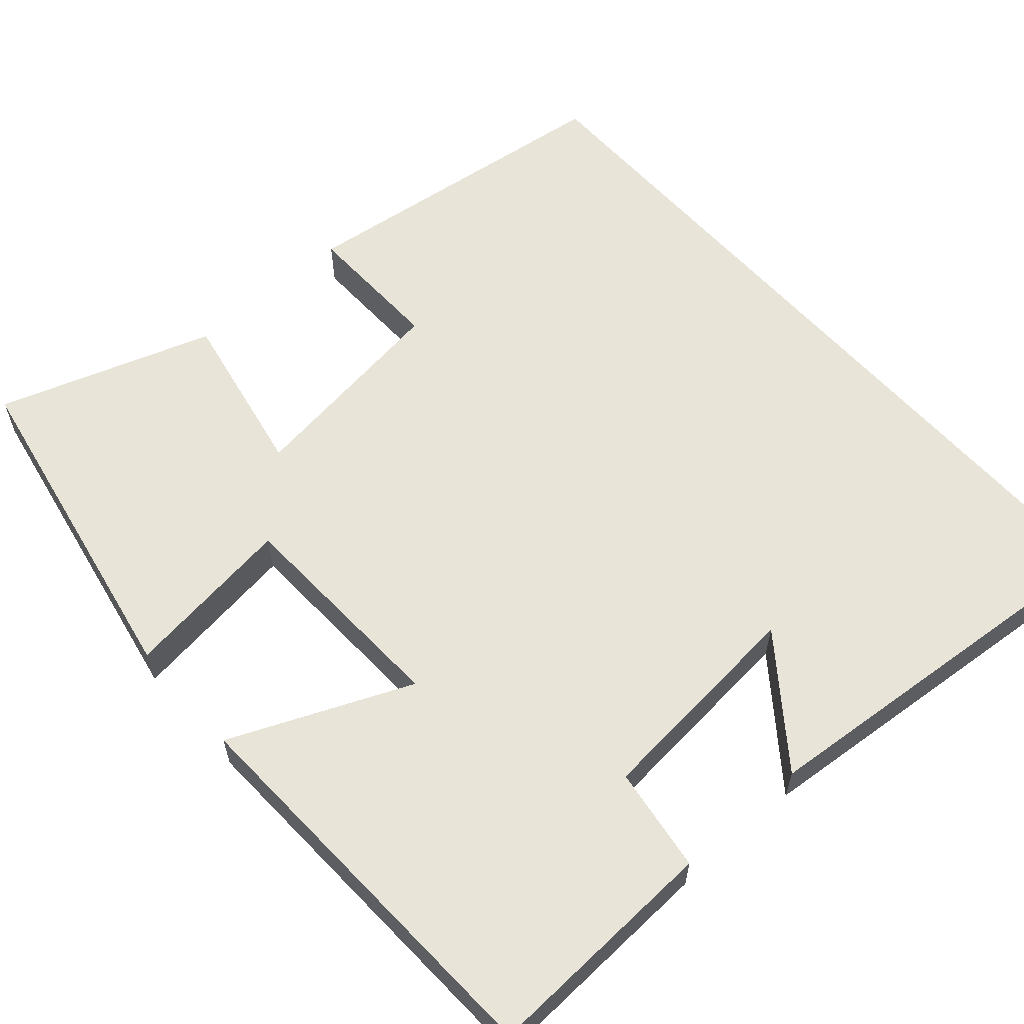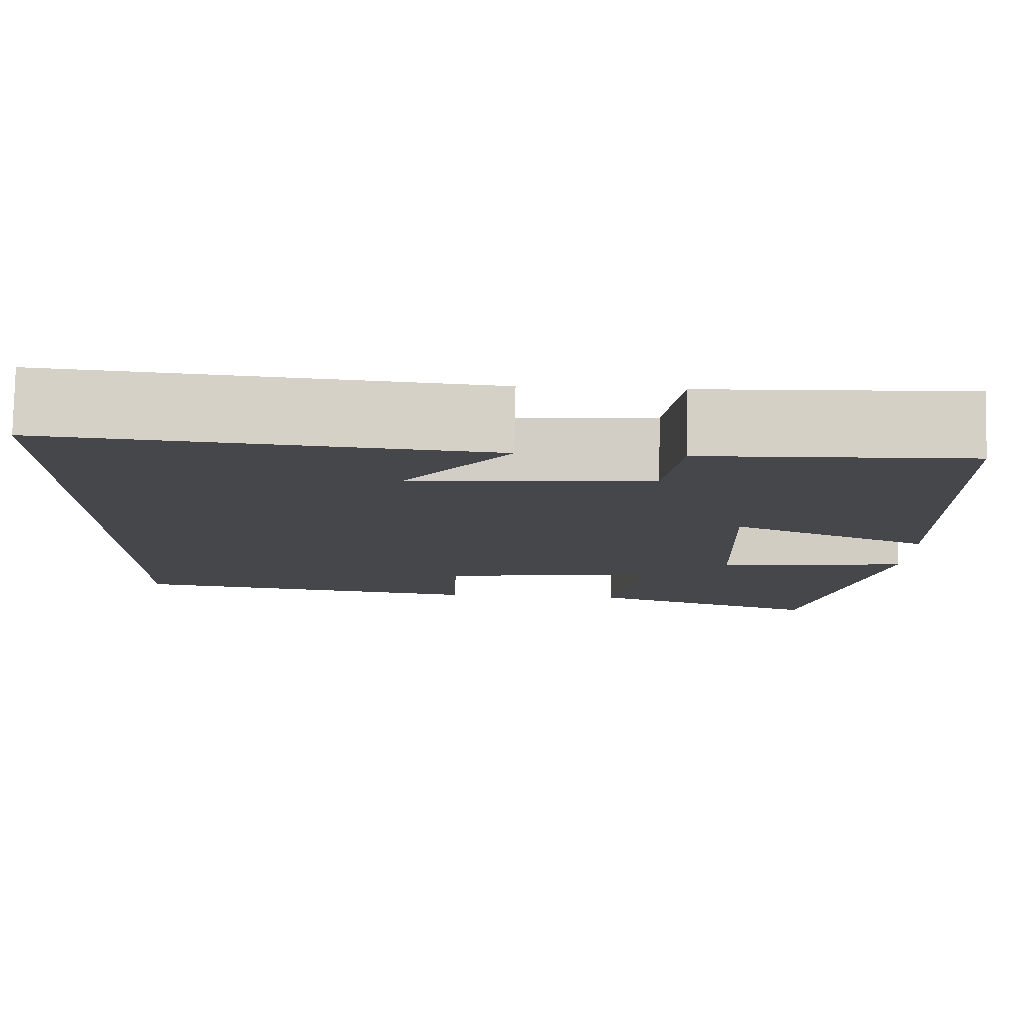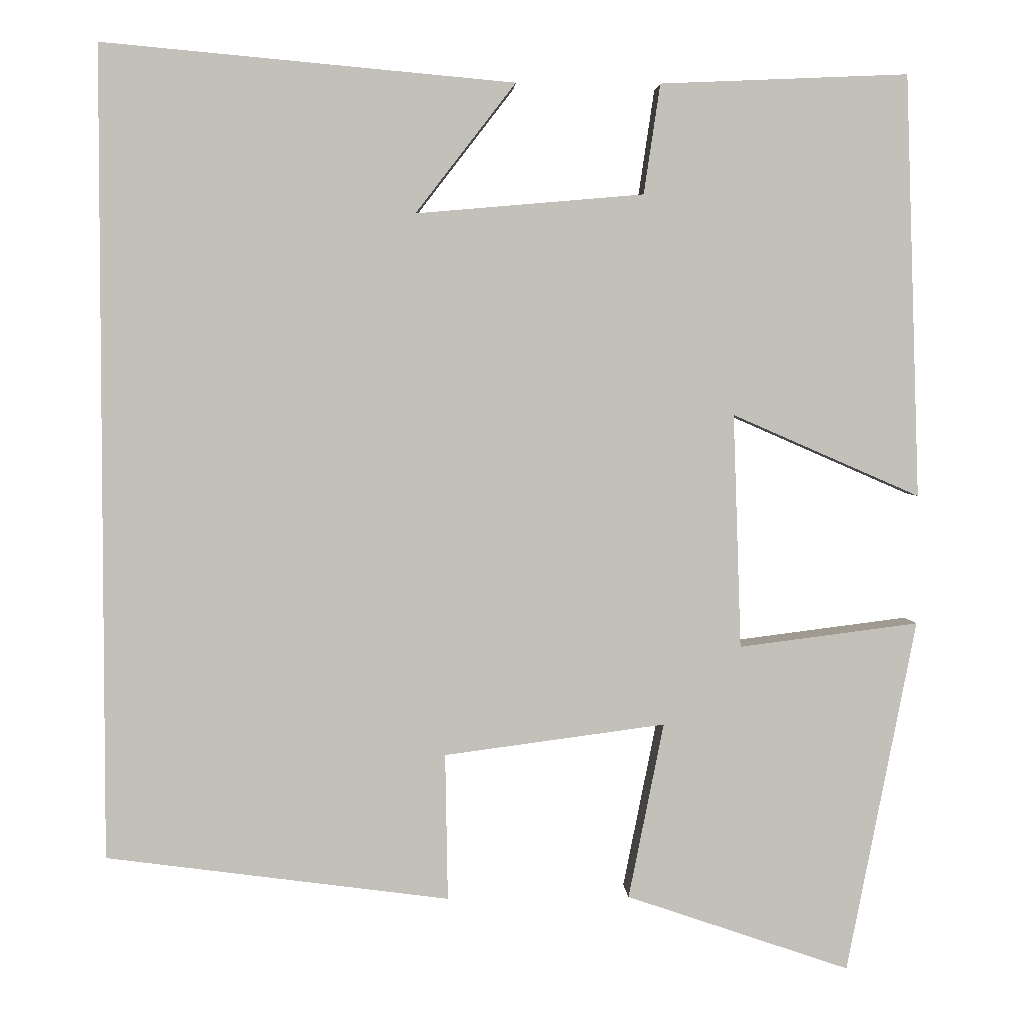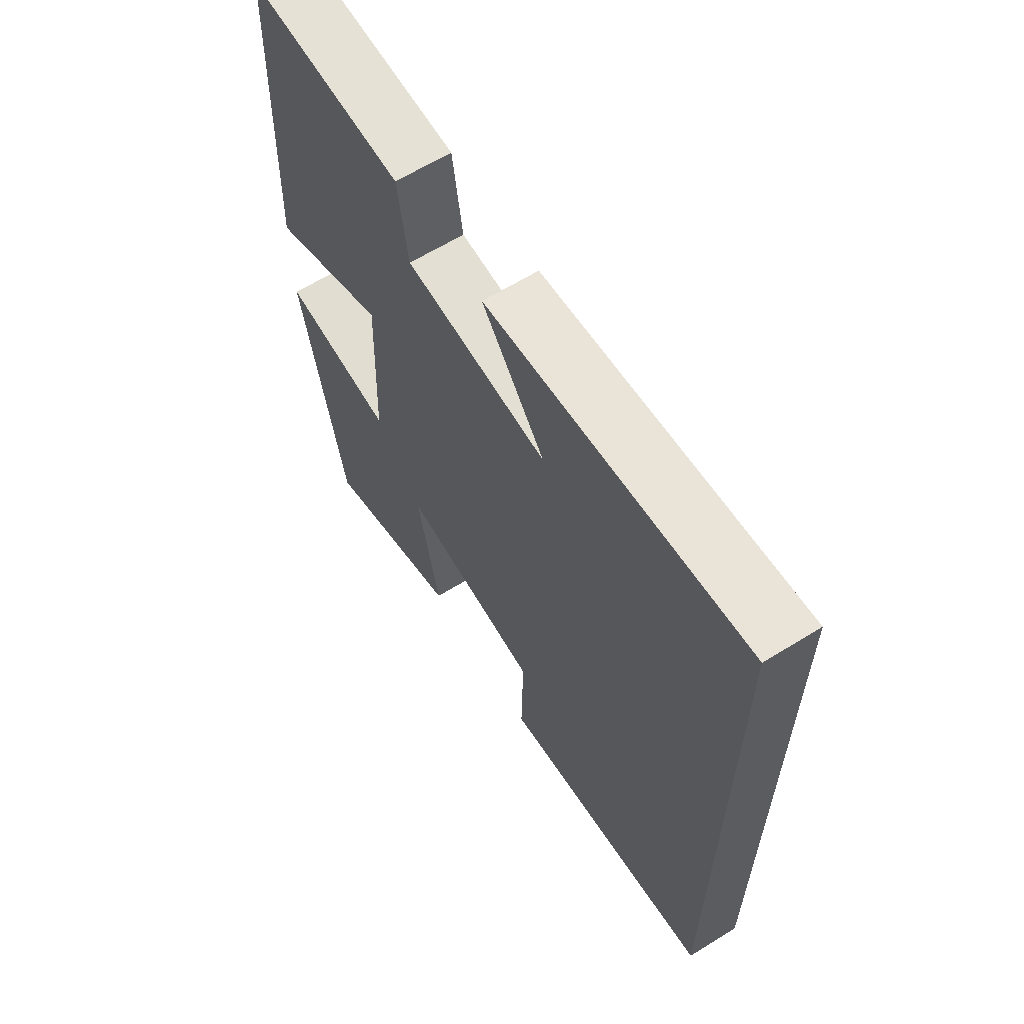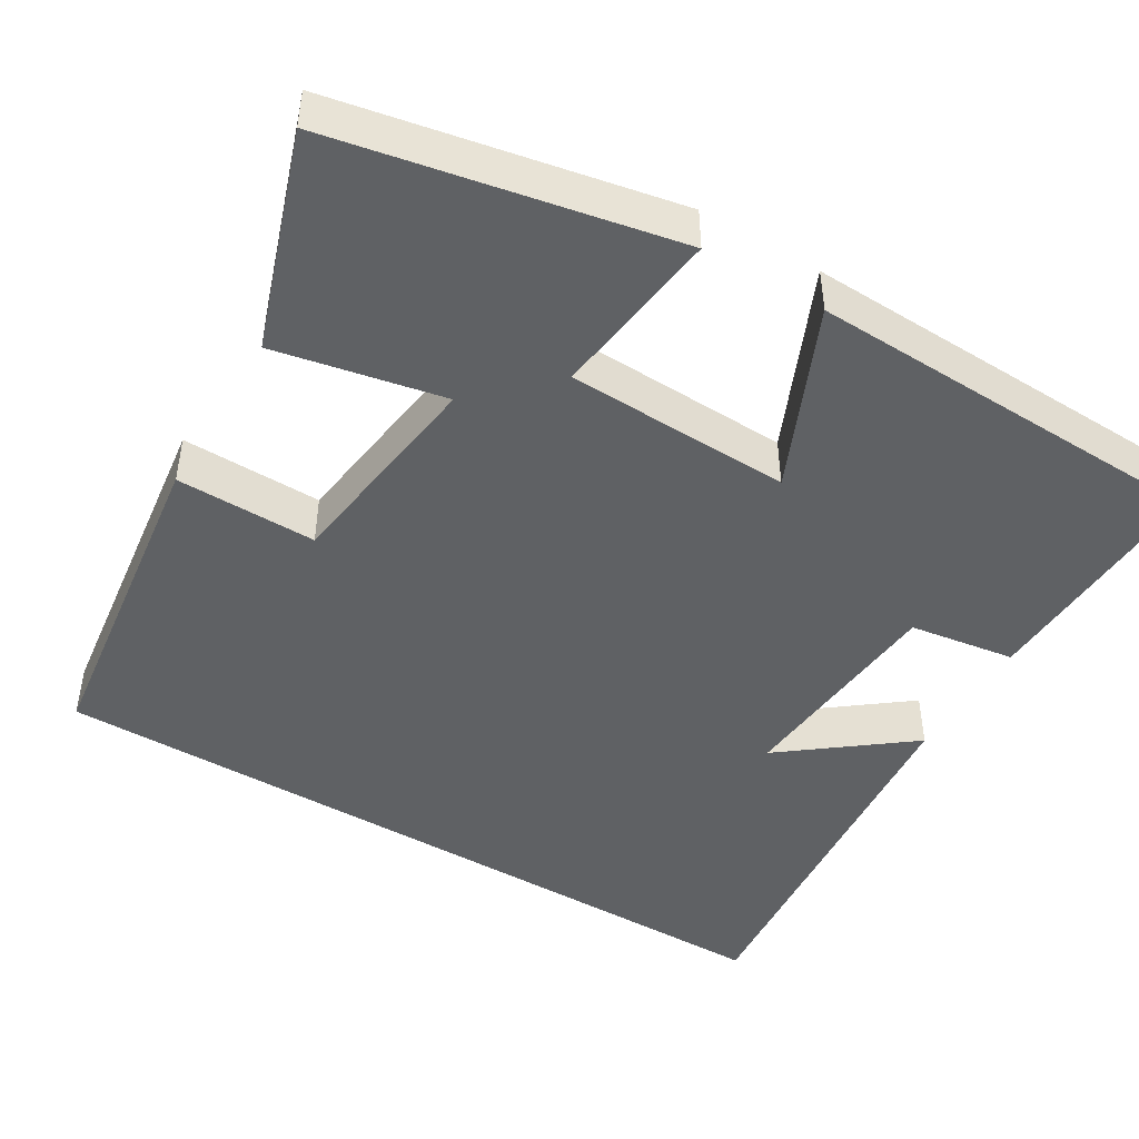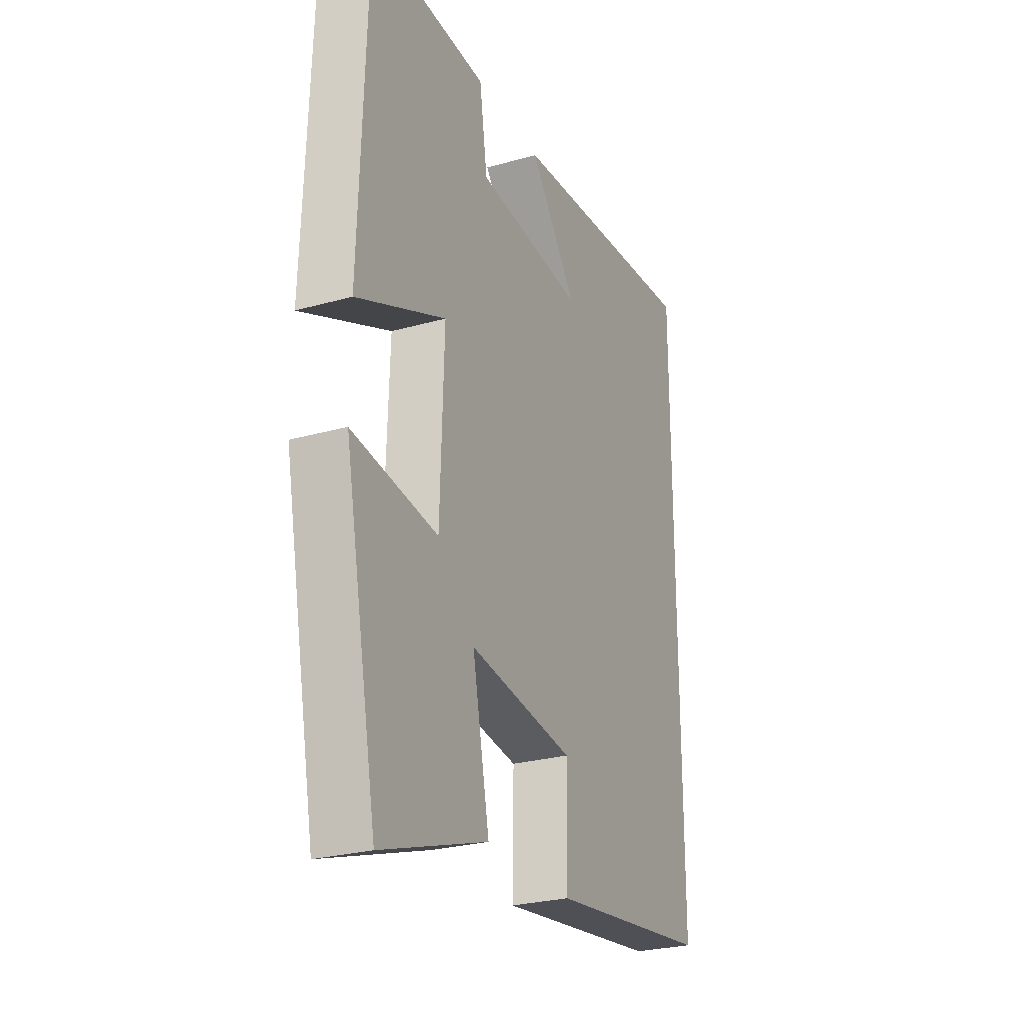
<metadata>
{"format":"obj","ext":"obj","renderer":"f3d","projection":"perspective","resolution":1024,"background":"white","views":[{"elev":60.2,"azim":-41.7,"up":"+Y"},{"elev":79.6,"azim":-179.0,"up":"+Z"},{"elev":3.3,"azim":177.3,"up":"+Z"},{"elev":63.5,"azim":58.0,"up":"+Z"},{"elev":-46.4,"azim":-120.9,"up":"+Y"},{"elev":-26.6,"azim":-66.2,"up":"+Z"}]}
</metadata>
<code>
v -0.482 0.07 0.513
v -0.179 0.07 0.5
v -0.159 0.07 0.366
v 0.119 0.07 0.342
v -0.003 0.07 0.5
v 0.5 0.07 0.546
v 0.5 0.07 -0.445
v 0.081 0.07 -0.5
v 0.084 0.07 -0.321
v -0.186 0.07 -0.285
v -0.143 0.07 -0.5
v -0.416 0.07 -0.593
v -0.5 0.07 -0.161
v -0.281 0.07 -0.189
v -0.271 0.07 0.097
v -0.5 0.07 -0.003
v -0.482 0 0.513
v -0.179 0 0.5
v -0.159 0 0.366
v 0.119 0 0.342
v -0.003 0 0.5
v 0.5 0 0.546
v 0.5 0 -0.445
v 0.081 0 -0.5
v 0.084 0 -0.321
v -0.186 0 -0.285
v -0.143 0 -0.5
v -0.416 0 -0.593
v -0.5 0 -0.161
v -0.281 0 -0.189
v -0.271 0 0.097
v -0.5 0 -0.003
f 1 2 3
f 16 1 3
f 15 16 3
f 14 15 3 4
f 12 13 14
f 11 12 14
f 10 11 14
f 9 10 14 4
f 8 9 4
f 7 8 4
f 6 7 4
f 4 5 6
f 19 18 17
f 19 17 32
f 19 32 31
f 20 19 31 30
f 30 29 28
f 30 28 27
f 30 27 26
f 20 30 26 25
f 20 25 24
f 20 24 23
f 20 23 22
f 22 21 20
f 1 17 18 2
f 2 18 19 3
f 3 19 20 4
f 4 20 21 5
f 5 21 22 6
f 6 22 23 7
f 7 23 24 8
f 8 24 25 9
f 9 25 26 10
f 10 26 27 11
f 11 27 28 12
f 12 28 29 13
f 13 29 30 14
f 14 30 31 15
f 15 31 32 16
f 16 32 17 1

</code>
